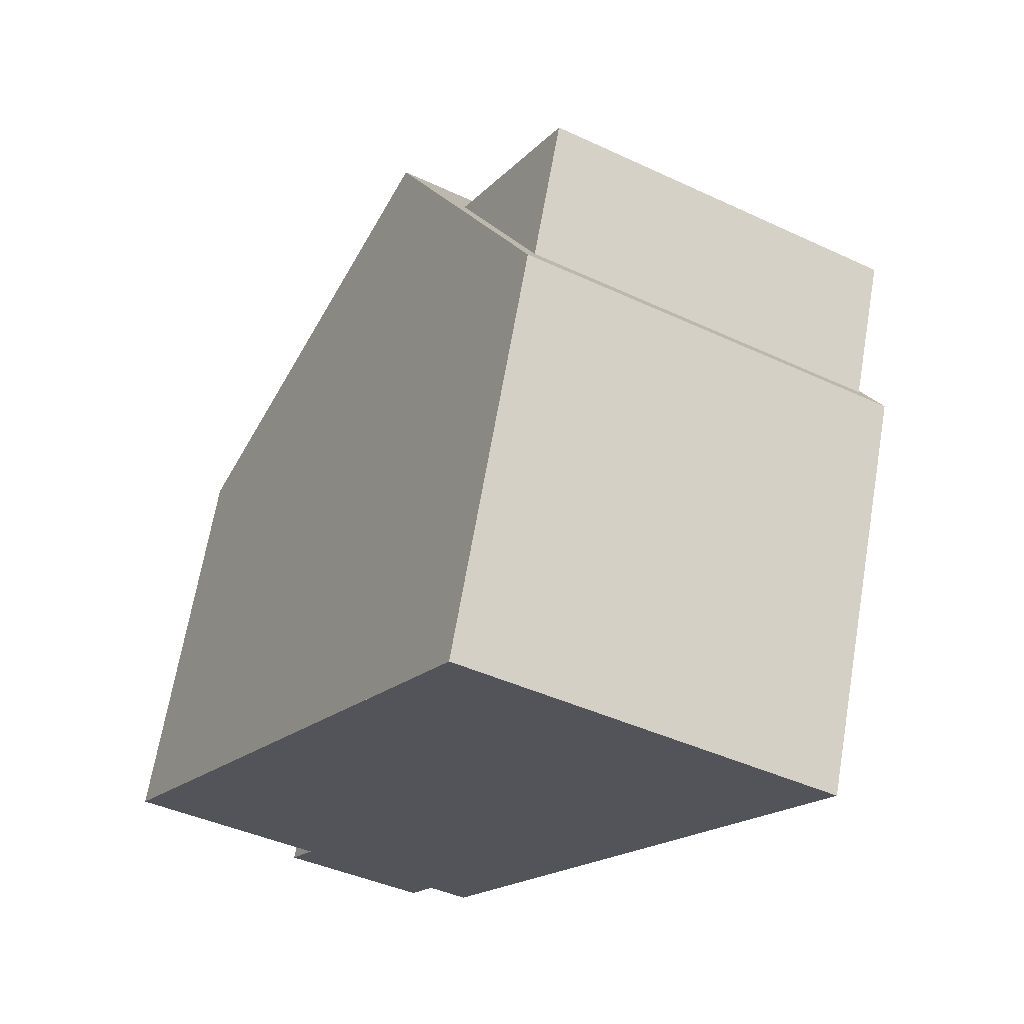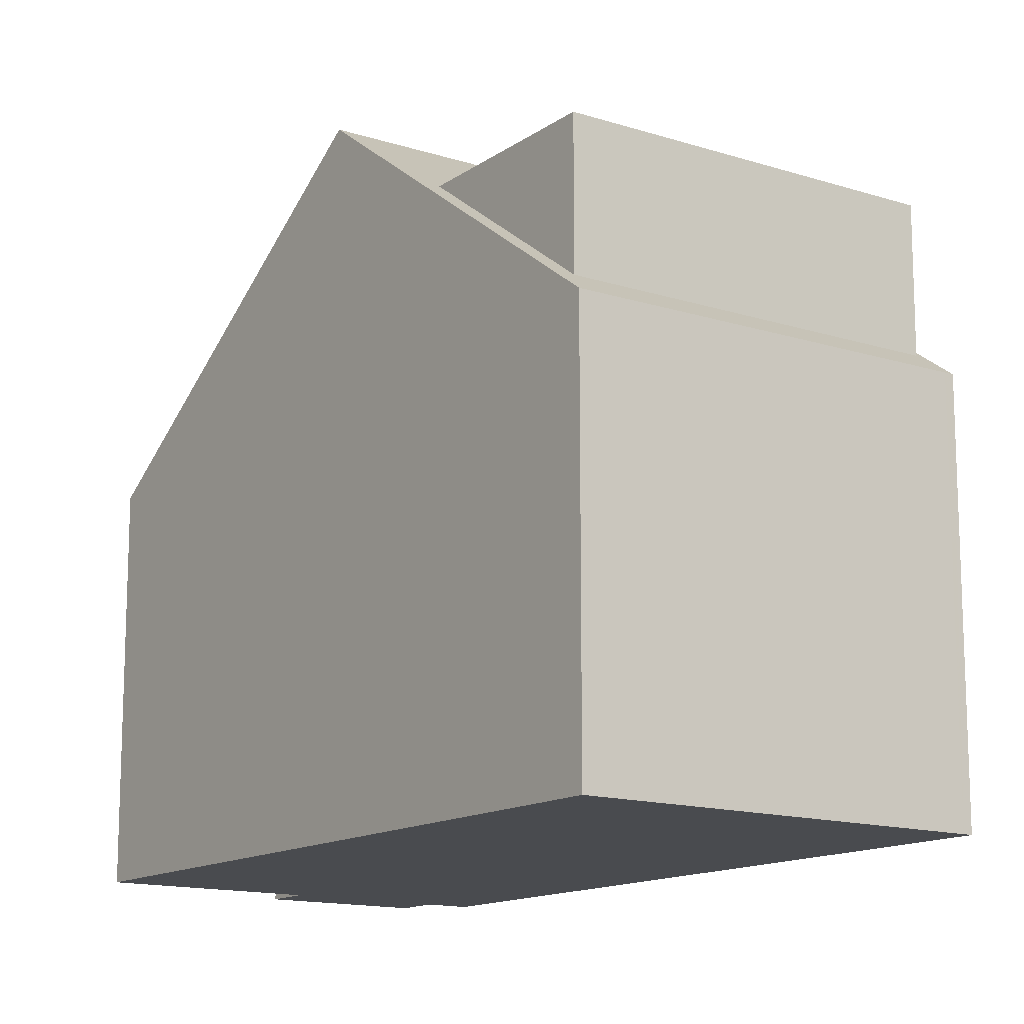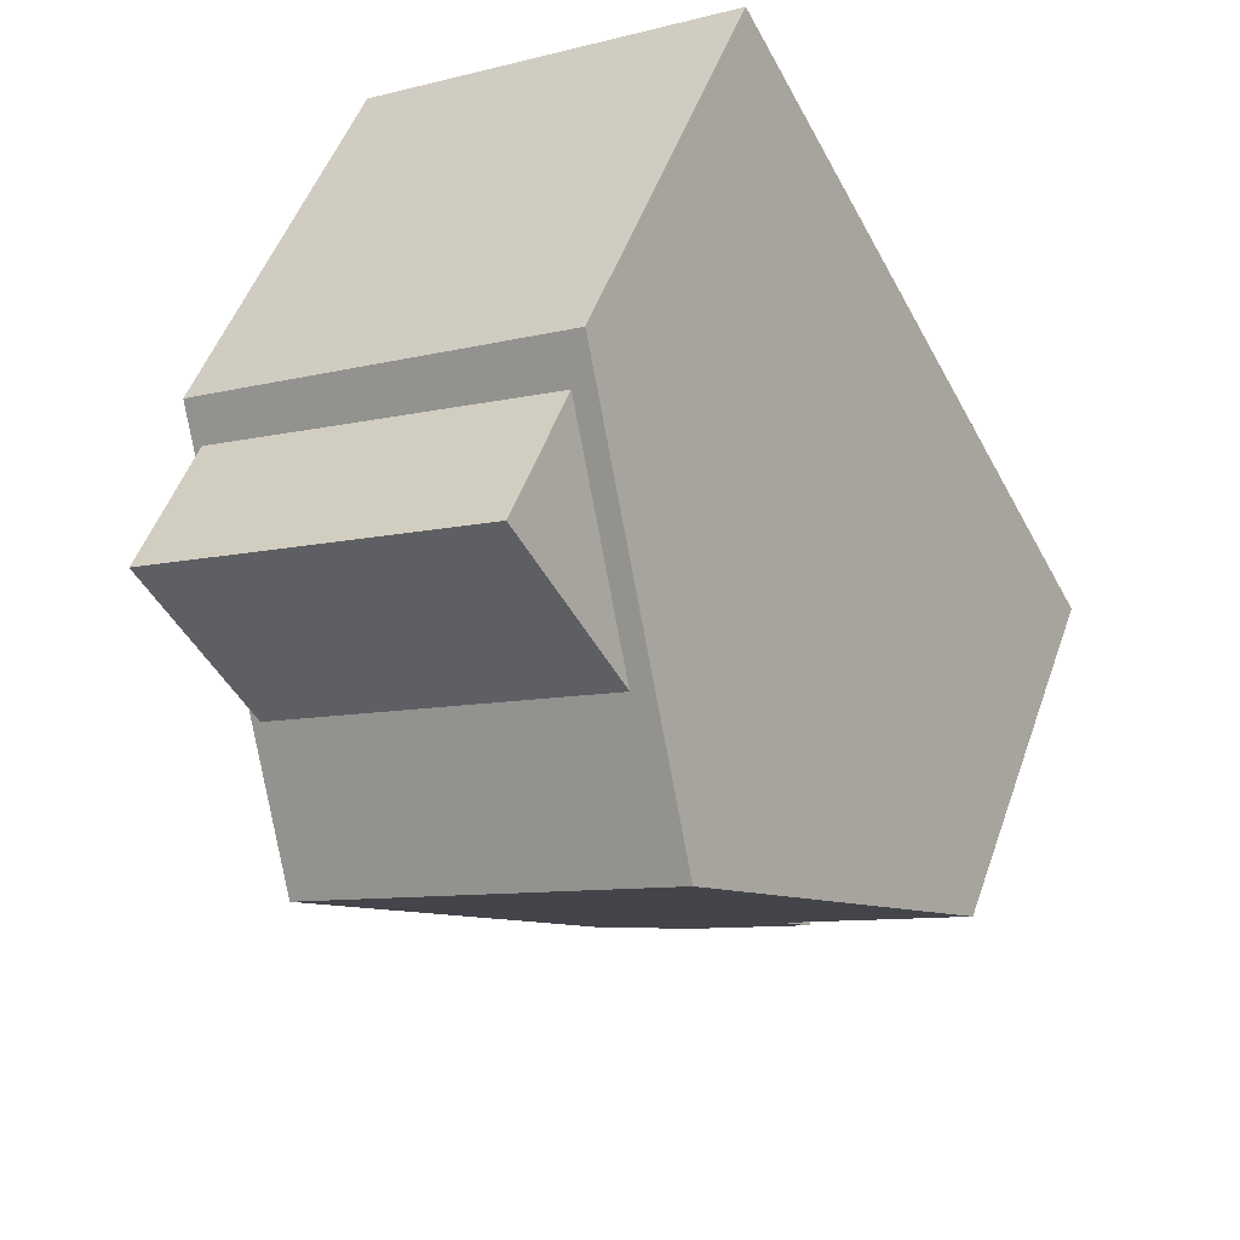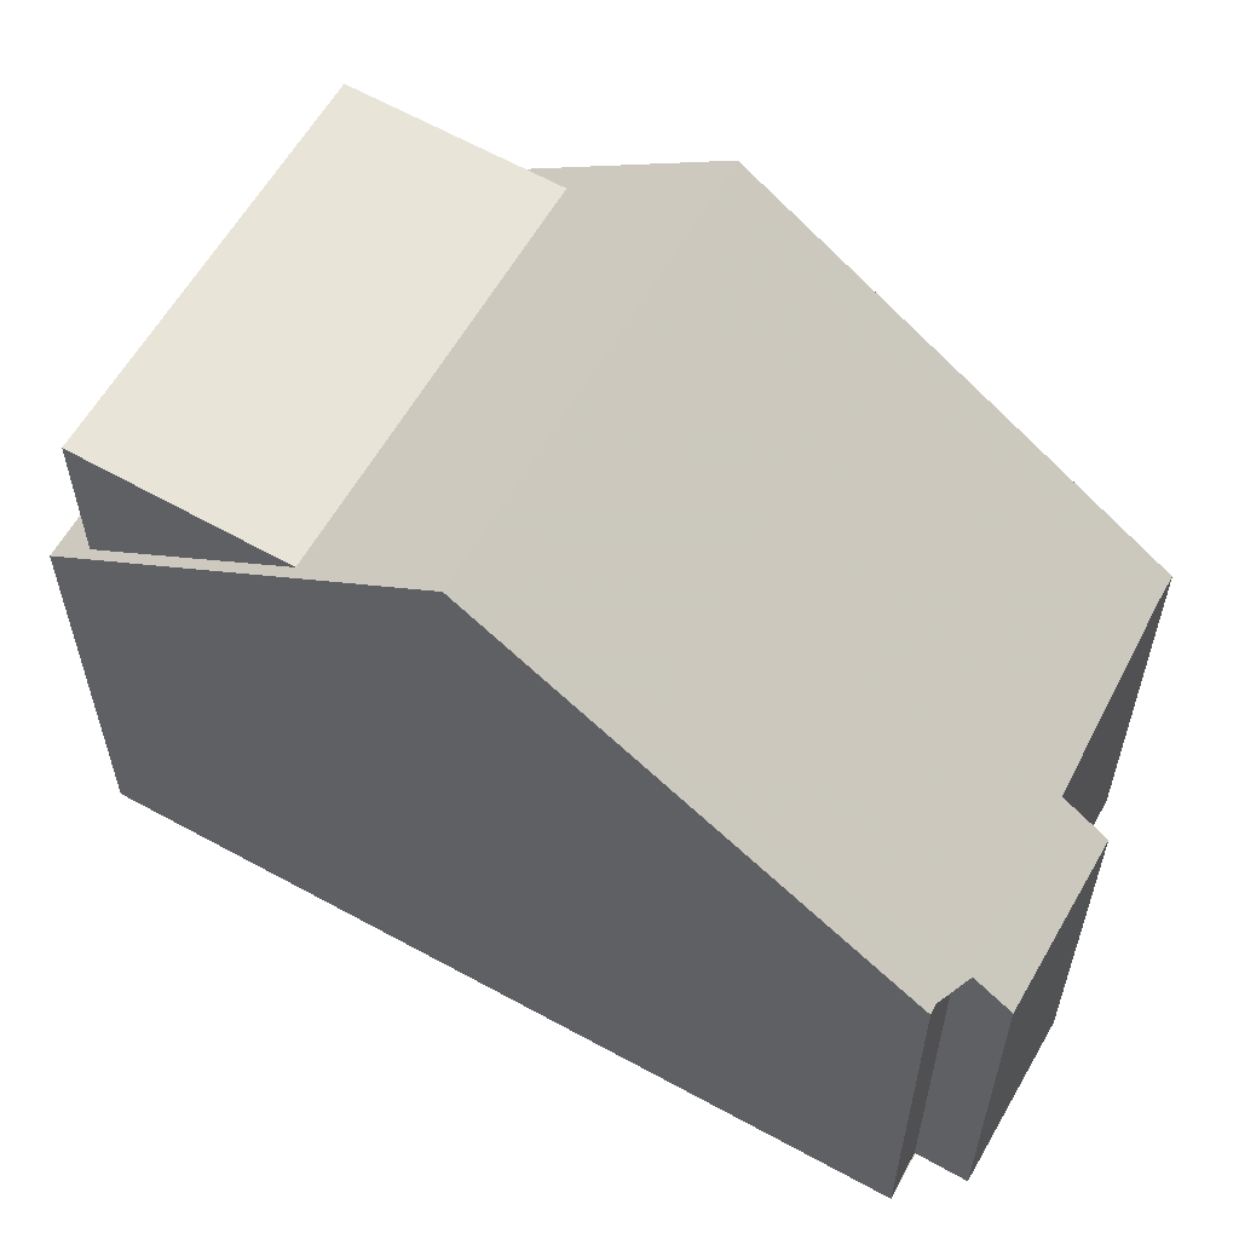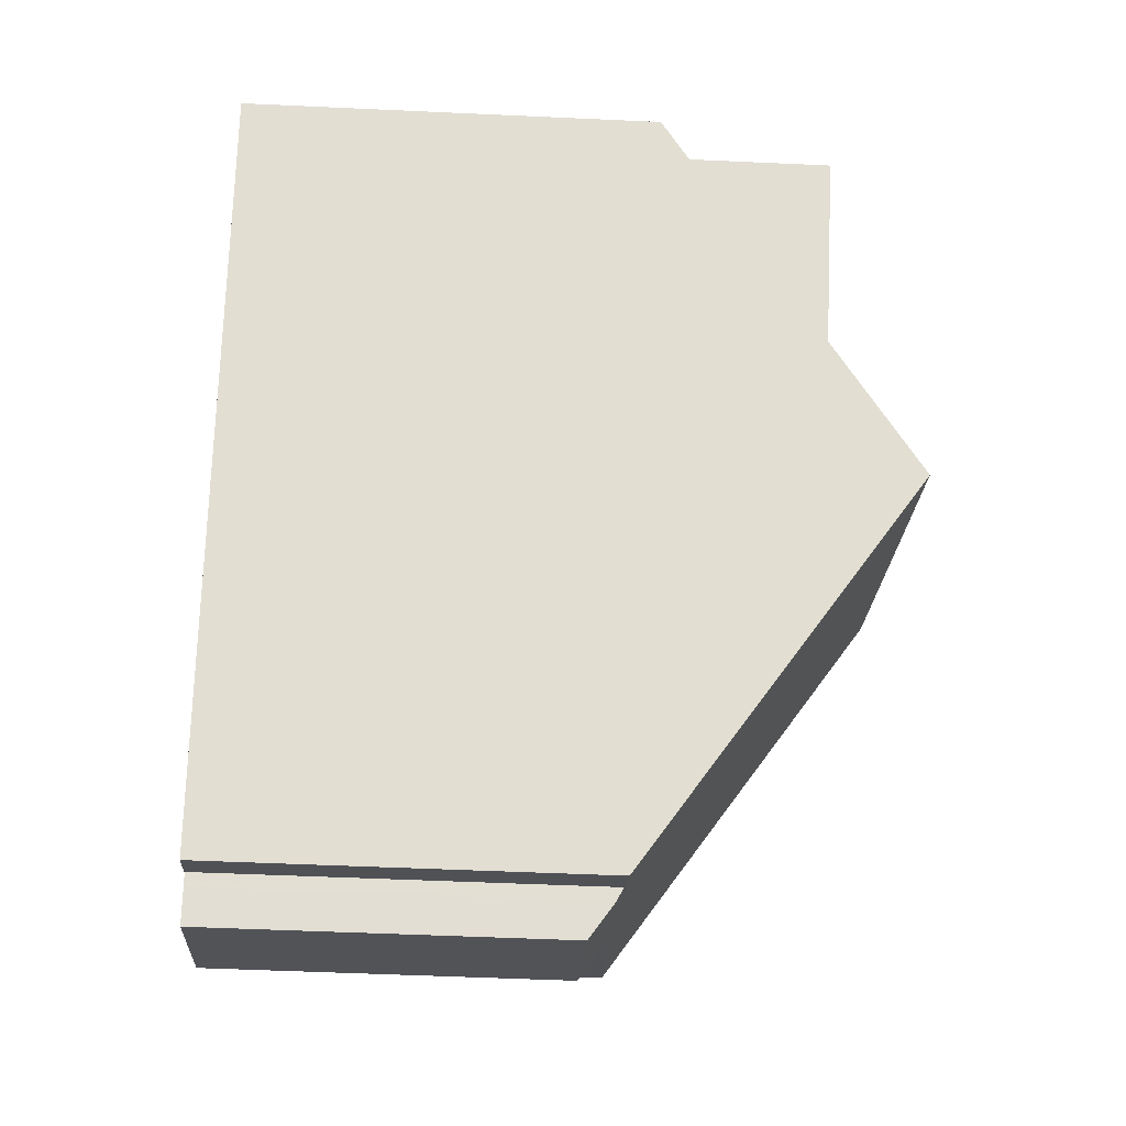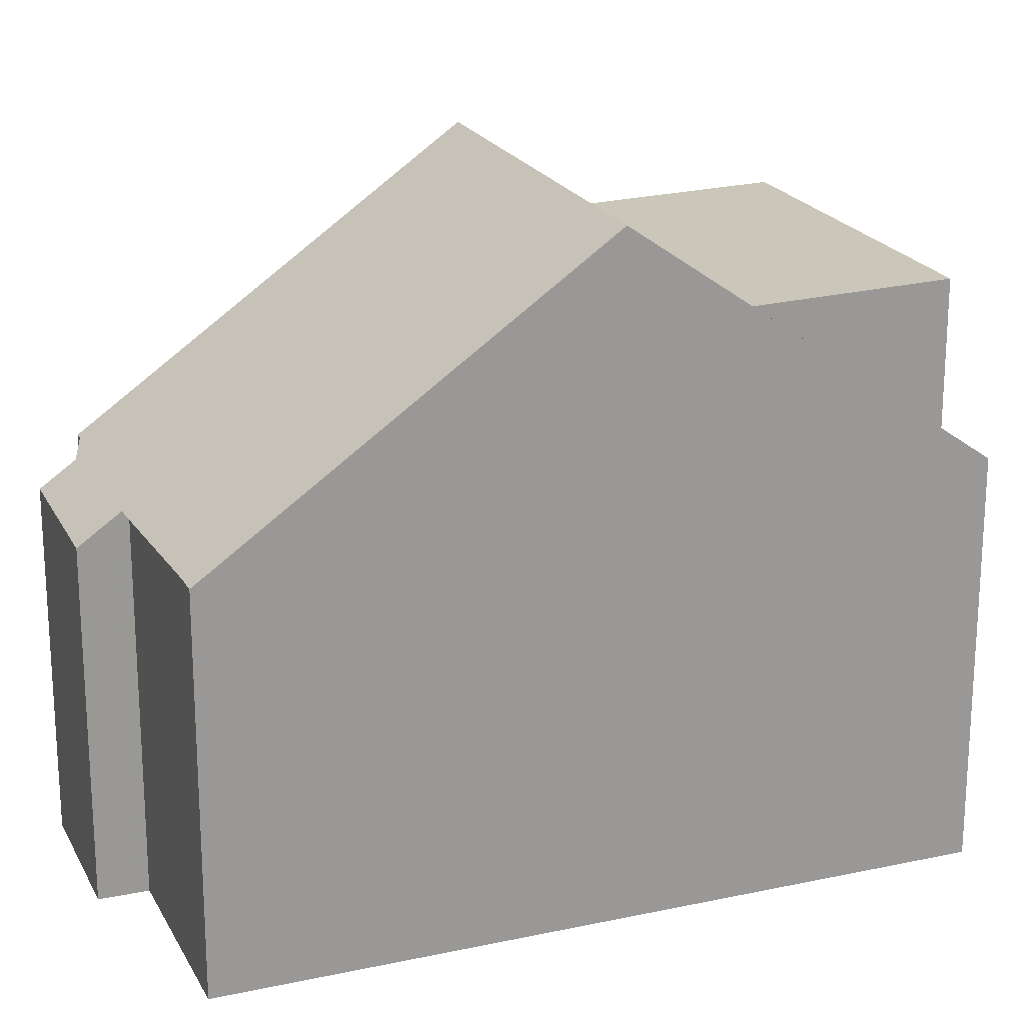
<metadata>
{"format":"obj","ext":"obj","renderer":"f3d","projection":"perspective","resolution":1024,"background":"white","views":[{"elev":67.1,"azim":-170.2,"up":"+Y"},{"elev":-14.0,"azim":173.3,"up":"+Z"},{"elev":50.8,"azim":19.2,"up":"+Y"},{"elev":60.5,"azim":-31.6,"up":"+Z"},{"elev":-50.5,"azim":-92.9,"up":"+Y"},{"elev":20.9,"azim":97.9,"up":"+Z"}]}
</metadata>
<code>
v -1632 -2180 5.345
v -1635 -2181 5.343
v -1634 -2182 4.872
v -1636 -2183 4.882
v -1637 -2182 5.353
v -1637 -2182 5.343
v -1642 -2173 5.606
v -1637 -2171 5.578
v -1635 -2175 9.082
v -1640 -2178 9.095
v -1639 -2179 7.743
v -1634 -2177 7.738
v -1640 -2178 9.095
v -1635 -2175 9.082
v -1640 -2176 7.834
v -1636 -2174 7.828
v -1640 -2176 7.834
v -1636 -2174 7.828
v -1636 -2173 7.828
v -1641 -2176 7.834
v -1637 -2171 5.938
v -1642 -2174 5.937
v -1642 -2174 7.899
v -1637 -2171 7.894
v -1642 -2174 5.937
v -1637 -2171 5.938
v -1635 -2175 9.082
v -1634 -2177 7.738
v -1632 -2180 5.345
v -1635 -2175 9.082
v -1637 -2171 5.578
v -1637 -2171 5.938
v -1636 -2173 7.828
v -1640 -2178 9.094
v -1639 -2179 7.743
v -1637 -2182 5.346
v -1640 -2178 9.094
v -1642 -2173 5.606
v -1642 -2174 5.937
v -1642 -2174 5.937
v -1642 -2174 7.899
v -1640 -2176 7.834
v -1642 -2174 7.899
v -1637 -2171 7.894
v -1635 -2175 9.082
v -1634 -2177 7.738
v -1632 -2180 5.345
v -1635 -2175 9.082
v -1637 -2171 5.58
v -1637 -2171 5.938
v -1637 -2171 5.938
v -1637 -2171 7.894
v -1636 -2174 7.828
v -1635 -2181 5.227
v -1636 -2182 5.225
v -1635 -2181 5.206
v -1636 -2182 5.216
v -1632 -2180 5.345
v -1632 -2180 5.345
v -1632 -2180 -8.882e-16
v -1632 -2180 -8.882e-16
v -1635 -2181 5.227
v -1635 -2181 5.343
v -1635 -2181 0
v -1635 -2181 0
v -1636 -2183 4.882
v -1634 -2182 4.872
v -1634 -2182 0
v -1636 -2183 0
v -1636 -2182 5.216
v -1636 -2183 4.882
v -1636 -2183 0
v -1636 -2182 0
v -1637 -2182 5.346
v -1637 -2182 5.353
v -1637 -2182 8.882e-16
v -1637 -2182 0
v -1639 -2179 7.743
v -1637 -2182 5.343
v -1637 -2182 0
v -1639 -2179 0
v -1642 -2173 5.606
v -1642 -2173 5.606
v -1642 -2173 0
v -1642 -2173 0
v -1637 -2171 5.938
v -1637 -2171 5.578
v -1637 -2171 0
v -1637 -2171 0
v -1634 -2177 7.738
v -1635 -2175 9.082
v -1635 -2175 0
v -1634 -2177 -8.882e-16
v -1640 -2178 9.095
v -1639 -2179 7.743
v -1639 -2179 0
v -1640 -2178 0
v -1632 -2180 5.345
v -1634 -2177 7.738
v -1634 -2177 -8.882e-16
v -1632 -2180 -8.882e-16
v -1641 -2176 7.834
v -1640 -2178 9.095
v -1640 -2178 0
v -1641 -2176 8.882e-16
v -1635 -2175 9.082
v -1636 -2173 7.828
v -1636 -2173 0
v -1635 -2175 0
v -1642 -2174 5.937
v -1641 -2176 7.834
v -1641 -2176 8.882e-16
v -1642 -2174 0
v -1636 -2173 7.828
v -1637 -2171 5.938
v -1637 -2171 0
v -1636 -2173 0
v -1642 -2173 5.606
v -1642 -2174 5.937
v -1642 -2174 0
v -1642 -2173 0
v -1632 -2180 5.345
v -1632 -2180 5.345
v -1632 -2180 -8.882e-16
v -1632 -2180 0
v -1637 -2171 5.578
v -1637 -2171 5.578
v -1637 -2171 0
v -1637 -2171 0
v -1637 -2182 5.343
v -1637 -2182 5.346
v -1637 -2182 0
v -1637 -2182 0
v -1637 -2171 5.58
v -1642 -2173 5.606
v -1642 -2173 0
v -1637 -2171 -8.882e-16
v -1635 -2181 5.343
v -1632 -2180 5.345
v -1632 -2180 0
v -1635 -2181 0
v -1637 -2171 5.578
v -1637 -2171 5.58
v -1637 -2171 -8.882e-16
v -1637 -2171 0
v -1635 -2181 5.206
v -1635 -2181 5.227
v -1635 -2181 0
v -1635 -2181 0
v -1637 -2182 5.353
v -1636 -2182 5.225
v -1636 -2182 0
v -1637 -2182 8.882e-16
v -1634 -2182 4.872
v -1635 -2181 5.206
v -1635 -2181 0
v -1634 -2182 0
v -1636 -2182 5.225
v -1636 -2182 5.216
v -1636 -2182 0
v -1636 -2182 0
v -1632 -2180 0
v -1635 -2181 0
v -1634 -2182 0
v -1636 -2183 0
v -1637 -2182 0
v -1637 -2182 0
v -1642 -2173 0
v -1637 -2171 0
f 36 6 11 35
f 35 11 10 37
f 39 22 7 38
f 34 13 20 42
f 25 17 23
f 26 18 24
f 42 20 22 39
f 28 12 1 29
f 30 9 12 28
f 31 8 21 32
f 33 19 14 27
f 32 21 19 33
f 55 5 36 35 46 47 2 54
f 46 35 37 48
f 50 39 38 49
f 52 41 40 51
f 45 34 42 53
f 16 15 43 44
f 46 28 29 47
f 48 30 28 46
f 49 31 32 50
f 53 33 27 45
f 50 32 33 53
f 57 55 54 56
f 56 3 4 57
f 59 60 61 58
f 63 64 65 62
f 67 68 69 66
f 71 72 73 70
f 75 76 77 74
f 79 80 81 78
f 83 84 85 82
f 87 88 89 86
f 91 92 93 90
f 95 96 97 94
f 99 100 101 98
f 103 104 105 102
f 107 108 109 106
f 111 112 113 110
f 115 116 117 114
f 119 120 121 118
f 123 124 125 122
f 127 128 129 126
f 131 132 133 130
f 135 136 137 134
f 139 140 141 138
f 143 144 145 142
f 147 148 149 146
f 151 152 153 150
f 155 156 157 154
f 159 160 161 158
f 163 164 165 166 167 168 169 162

</code>
